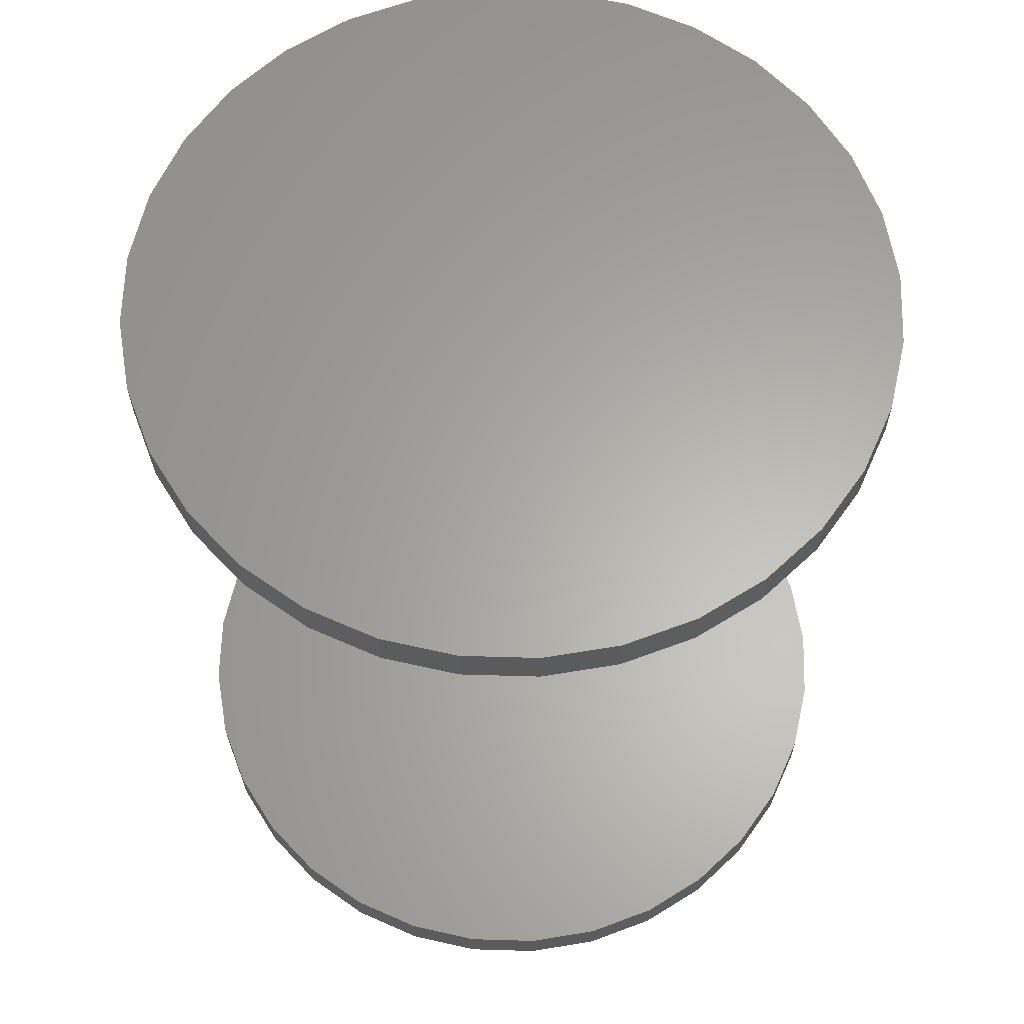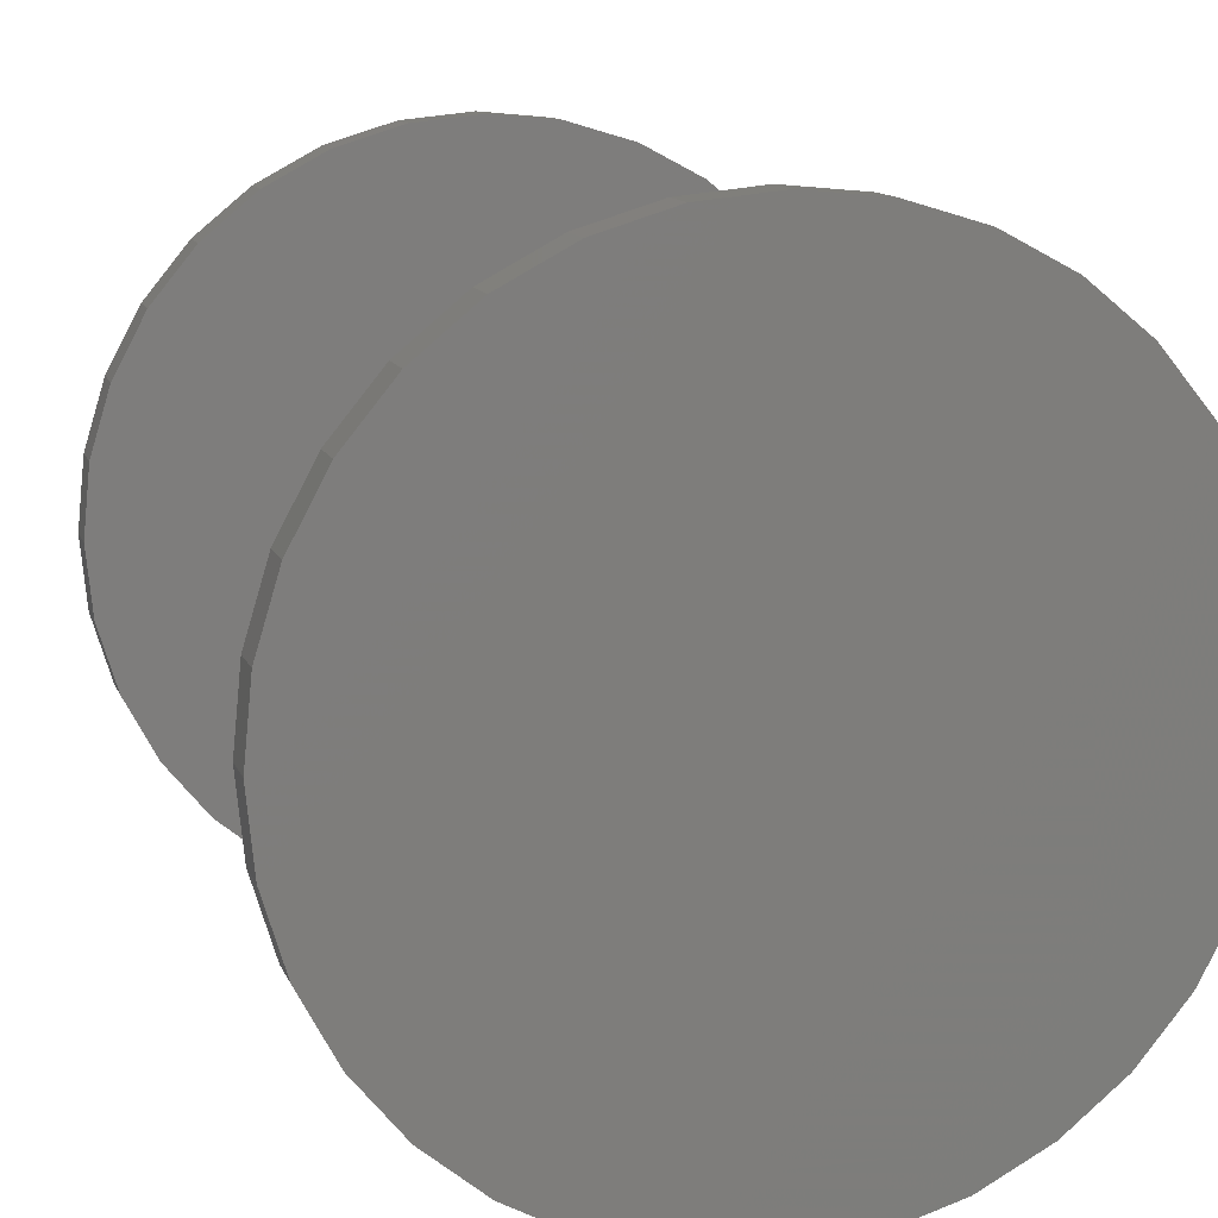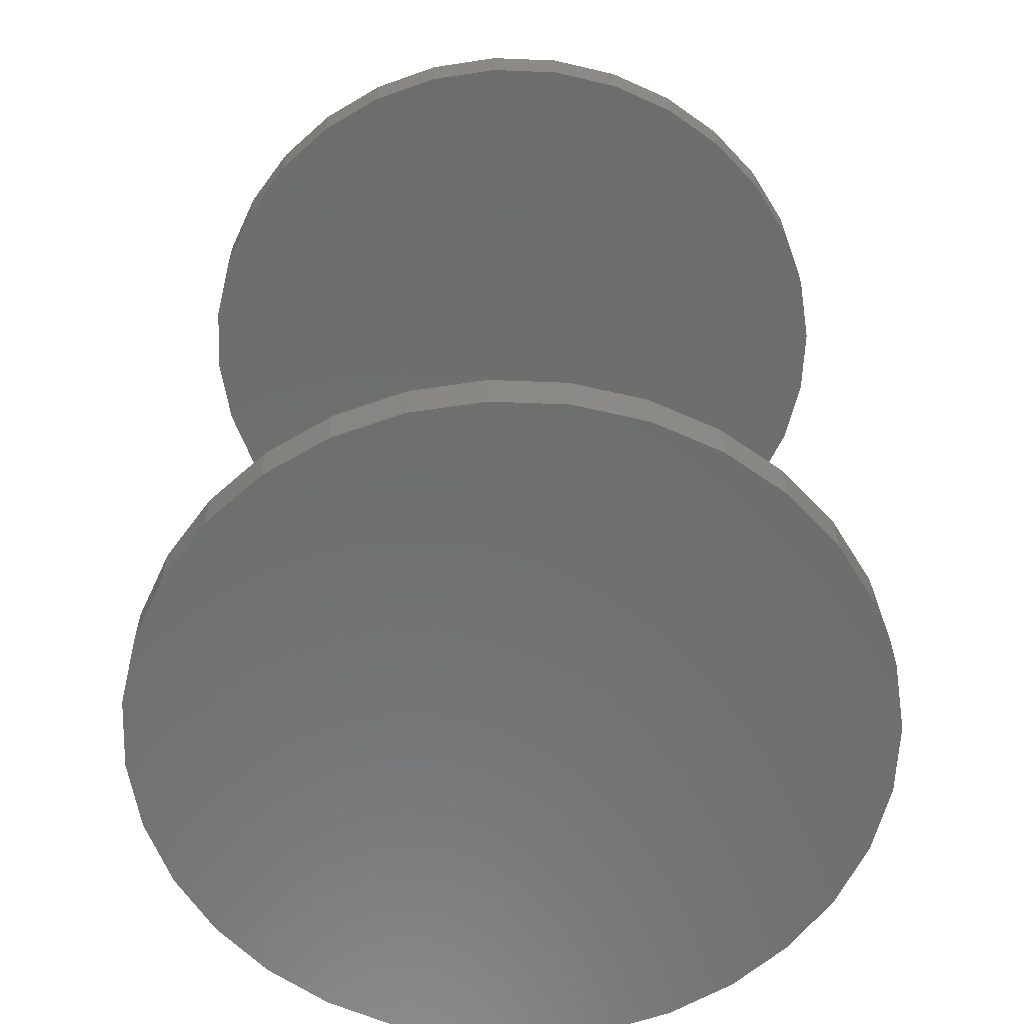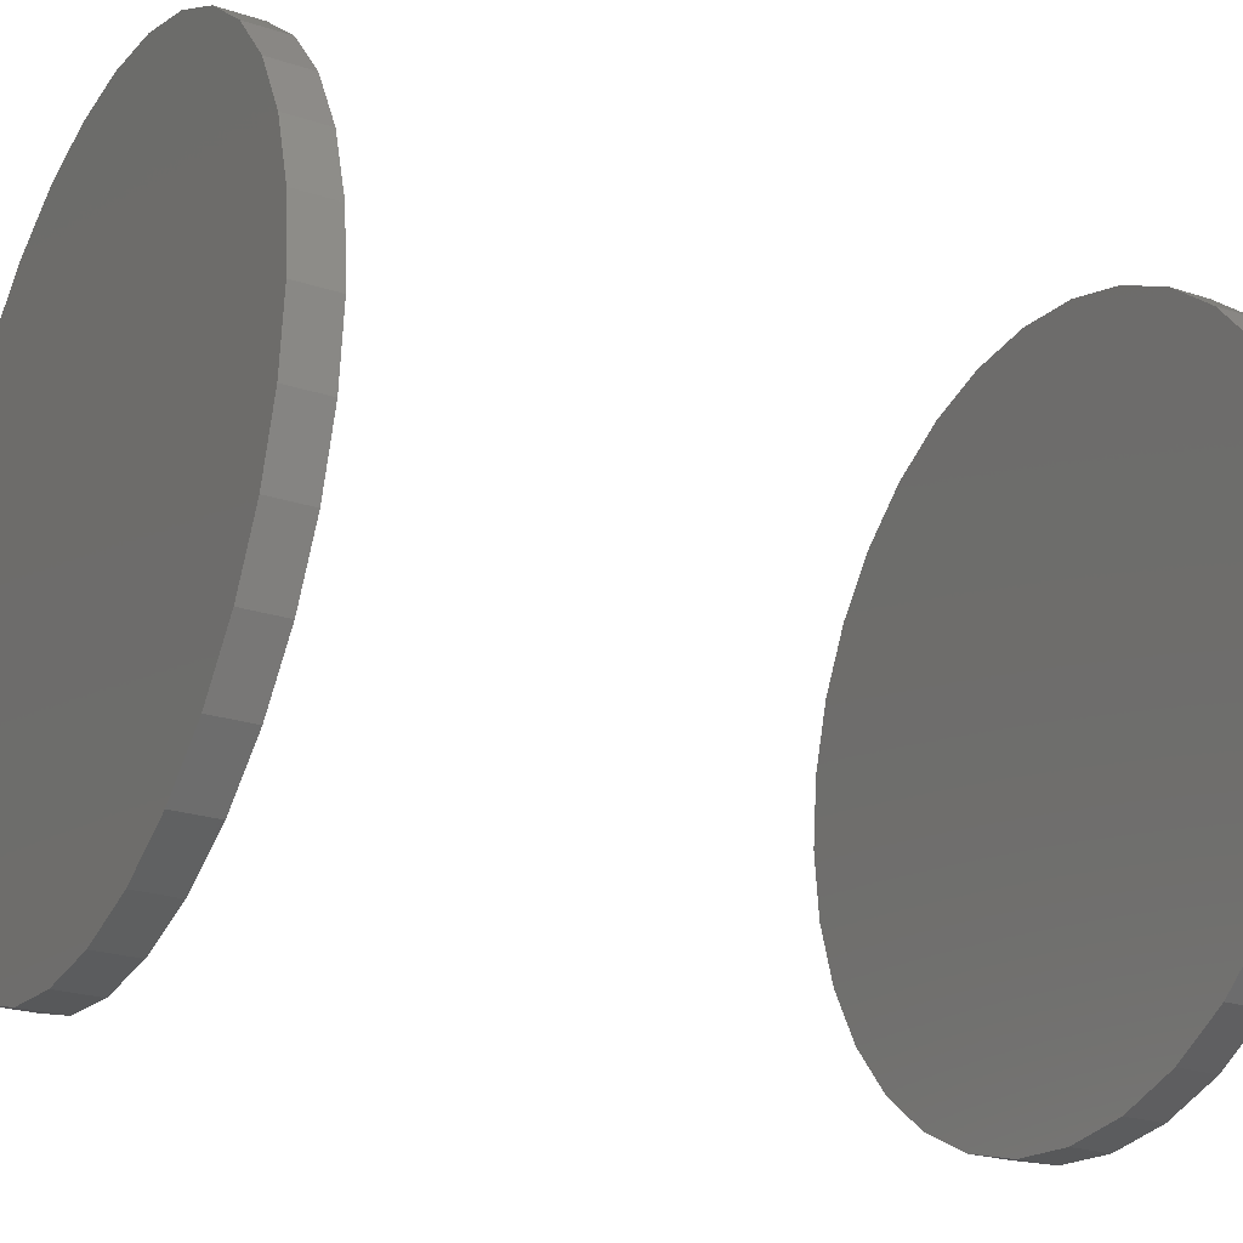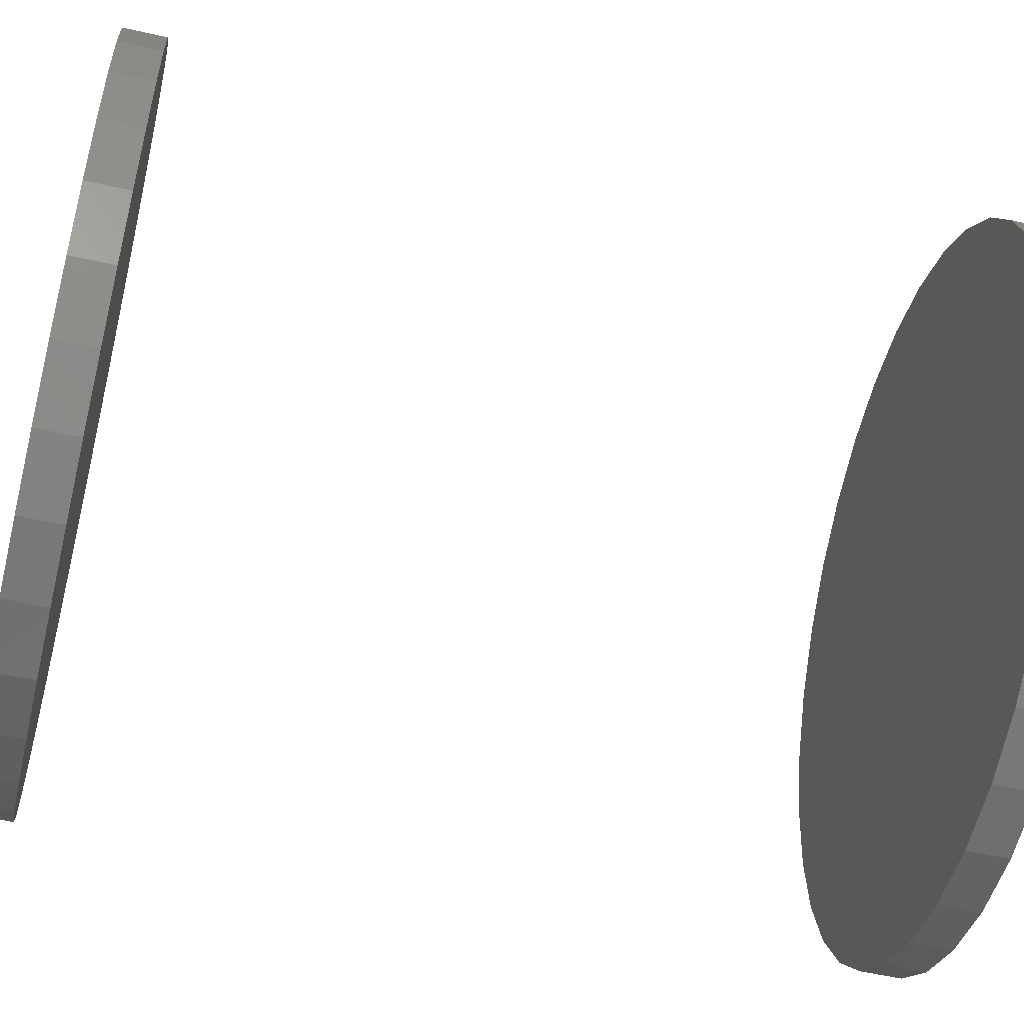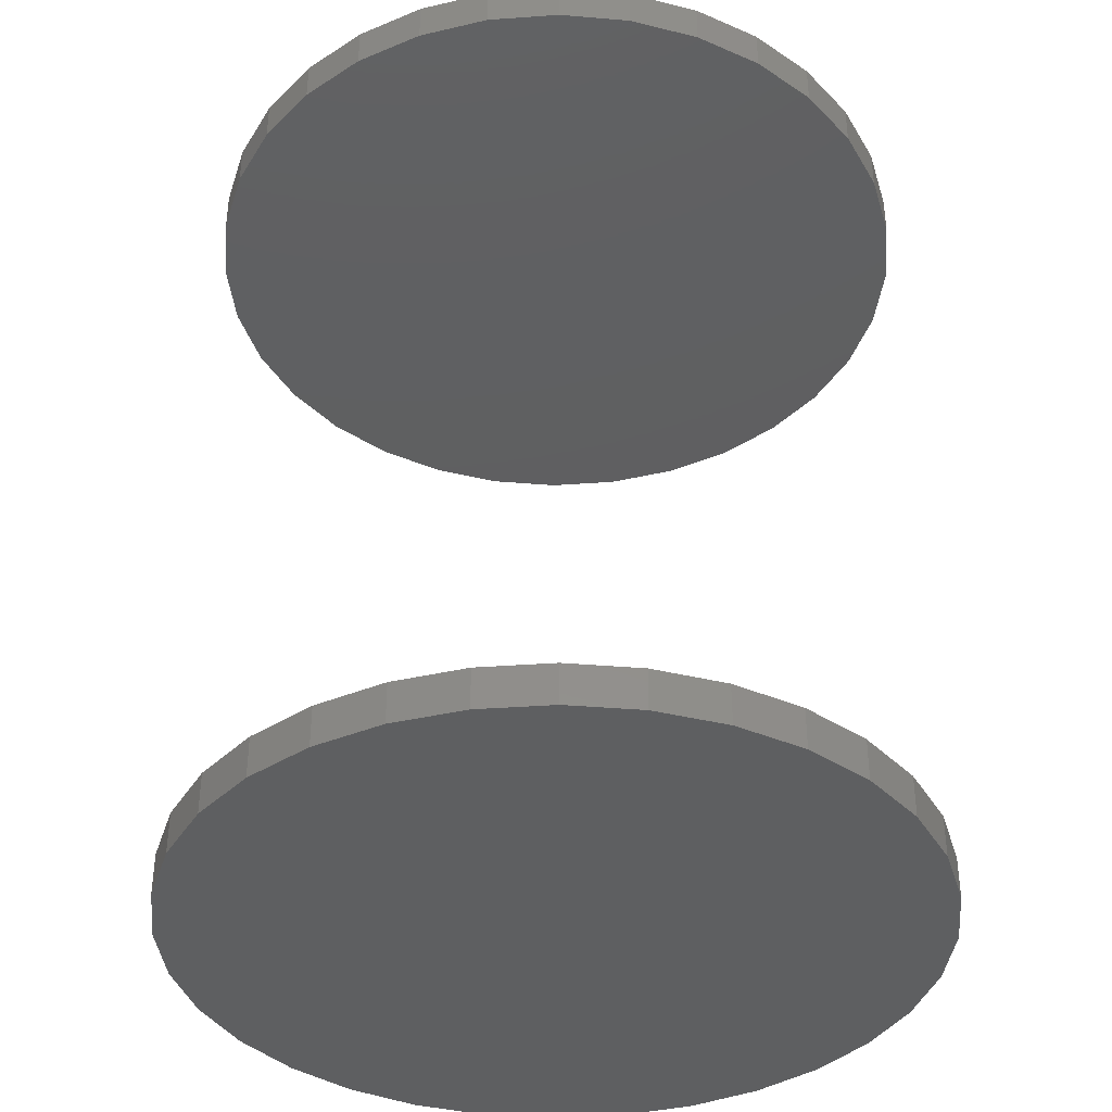
<metadata>
{"format":"stl","ext":"stl","renderer":"f3d","projection":"perspective","resolution":1024,"background":"white","views":[{"elev":63.1,"azim":29.8,"up":"+Y"},{"elev":11.9,"azim":-15.7,"up":"+Z"},{"elev":-59.9,"azim":160.8,"up":"+Y"},{"elev":-24.1,"azim":61.5,"up":"+Z"},{"elev":-54.3,"azim":-103.6,"up":"+Z"},{"elev":-38.3,"azim":145.8,"up":"+Y"}]}
</metadata>
<code>
# stl→obj: 128 verts, 248 faces
v -0.6172 -0.6797 7.638e-17
v -0.6172 -0.75 7.638e-17
v -0.6052 -0.6797 0.1217
v -0.6052 -0.75 0.1217
v -0.5697 -0.6797 0.2387
v -0.5697 -0.75 0.2387
v -0.5121 -0.6797 0.3465
v -0.5121 -0.75 0.3465
v -0.4345 -0.6797 0.441
v -0.4345 -0.75 0.441
v -0.34 -0.6797 0.5186
v -0.34 -0.75 0.5186
v -0.2322 -0.6797 0.5762
v -0.2322 -0.75 0.5762
v -0.1152 -0.6797 0.6117
v -0.1152 -0.75 0.6117
v 0.006497 -0.6797 0.6237
v 0.006497 -0.75 0.6237
v 0.1282 -0.6797 0.6117
v 0.1282 -0.75 0.6117
v 0.2452 -0.6797 0.5762
v 0.2452 -0.75 0.5762
v 0.353 -0.6797 0.5186
v 0.353 -0.75 0.5186
v 0.4475 -0.6797 0.441
v 0.4475 -0.75 0.441
v 0.5251 -0.6797 0.3465
v 0.5251 -0.75 0.3465
v 0.5827 -0.6797 0.2387
v 0.5827 -0.75 0.2387
v 0.6182 -0.6797 0.1217
v 0.6182 -0.75 0.1217
v 0.6302 -0.6797 -2.291e-16
v 0.6302 -0.75 -7.638e-17
v -0.6172 0.75 7.638e-17
v -0.6172 0.6797 7.638e-17
v -0.6052 0.75 0.1217
v -0.6052 0.6797 0.1217
v -0.5697 0.75 0.2387
v -0.5697 0.6797 0.2387
v -0.5121 0.75 0.3465
v -0.5121 0.6797 0.3465
v -0.4345 0.75 0.441
v -0.4345 0.6797 0.441
v -0.34 0.75 0.5186
v -0.34 0.6797 0.5186
v -0.2322 0.75 0.5762
v -0.2322 0.6797 0.5762
v -0.1152 0.75 0.6117
v -0.1152 0.6797 0.6117
v 0.006497 0.75 0.6237
v 0.006497 0.6797 0.6237
v 0.1282 0.75 0.6117
v 0.1282 0.6797 0.6117
v 0.2452 0.75 0.5762
v 0.2452 0.6797 0.5762
v 0.353 0.75 0.5186
v 0.353 0.6797 0.5186
v 0.4475 0.75 0.441
v 0.4475 0.6797 0.441
v 0.5251 0.75 0.3465
v 0.5251 0.6797 0.3465
v 0.5827 0.75 0.2387
v 0.5827 0.6797 0.2387
v 0.6182 0.75 0.1217
v 0.6182 0.6797 0.1217
v 0.6302 0.75 -7.638e-17
v 0.6302 0.6797 -7.638e-17
v 0.6182 -0.6797 -0.1217
v 0.6182 -0.75 -0.1217
v 0.5827 -0.6797 -0.2387
v 0.5827 -0.75 -0.2387
v 0.5251 -0.6797 -0.3465
v 0.5251 -0.75 -0.3465
v 0.4475 -0.6797 -0.441
v 0.4475 -0.75 -0.441
v 0.353 -0.6797 -0.5186
v 0.353 -0.75 -0.5186
v 0.2452 -0.6797 -0.5762
v 0.2452 -0.75 -0.5762
v 0.1282 -0.6797 -0.6117
v 0.1282 -0.75 -0.6117
v 0.006497 -0.6797 -0.6237
v 0.006497 -0.75 -0.6237
v -0.1152 -0.6797 -0.6117
v -0.1152 -0.75 -0.6117
v -0.2322 -0.6797 -0.5762
v -0.2322 -0.75 -0.5762
v -0.34 -0.6797 -0.5186
v -0.34 -0.75 -0.5186
v -0.4345 -0.6797 -0.441
v -0.4345 -0.75 -0.441
v -0.5121 -0.6797 -0.3465
v -0.5121 -0.75 -0.3465
v -0.5697 -0.6797 -0.2387
v -0.5697 -0.75 -0.2387
v -0.6052 -0.6797 -0.1217
v -0.6052 -0.75 -0.1217
v 0.6182 0.75 -0.1217
v 0.6182 0.6797 -0.1217
v 0.5827 0.75 -0.2387
v 0.5827 0.6797 -0.2387
v 0.5251 0.75 -0.3465
v 0.5251 0.6797 -0.3465
v 0.4475 0.75 -0.441
v 0.4475 0.6797 -0.441
v 0.353 0.75 -0.5186
v 0.353 0.6797 -0.5186
v 0.2452 0.75 -0.5762
v 0.2452 0.6797 -0.5762
v 0.1282 0.75 -0.6117
v 0.1282 0.6797 -0.6117
v 0.006497 0.75 -0.6237
v 0.006497 0.6797 -0.6237
v -0.1152 0.75 -0.6117
v -0.1152 0.6797 -0.6117
v -0.2322 0.75 -0.5762
v -0.2322 0.6797 -0.5762
v -0.34 0.75 -0.5186
v -0.34 0.6797 -0.5186
v -0.4345 0.75 -0.441
v -0.4345 0.6797 -0.441
v -0.5121 0.75 -0.3465
v -0.5121 0.6797 -0.3465
v -0.5697 0.75 -0.2387
v -0.5697 0.6797 -0.2387
v -0.6052 0.75 -0.1217
v -0.6052 0.6797 -0.1217
f 1 2 3
f 3 2 4
f 3 4 5
f 5 4 6
f 5 6 7
f 7 6 8
f 7 8 9
f 9 8 10
f 9 10 11
f 11 10 12
f 11 12 13
f 13 12 14
f 13 14 15
f 15 14 16
f 15 16 17
f 17 16 18
f 17 18 19
f 19 18 20
f 19 20 21
f 21 20 22
f 21 22 23
f 23 22 24
f 23 24 25
f 25 24 26
f 25 26 27
f 27 26 28
f 27 28 29
f 29 28 30
f 29 30 31
f 31 30 32
f 31 32 33
f 33 32 34
f 35 36 37
f 37 36 38
f 37 38 39
f 39 38 40
f 39 40 41
f 41 40 42
f 41 42 43
f 43 42 44
f 43 44 45
f 45 44 46
f 45 46 47
f 47 46 48
f 47 48 49
f 49 48 50
f 49 50 51
f 51 50 52
f 51 52 53
f 53 52 54
f 53 54 55
f 55 54 56
f 55 56 57
f 57 56 58
f 57 58 59
f 59 58 60
f 59 60 61
f 61 60 62
f 61 62 63
f 63 62 64
f 63 64 65
f 65 64 66
f 65 66 67
f 67 66 68
f 33 34 69
f 69 34 70
f 69 70 71
f 71 70 72
f 71 72 73
f 73 72 74
f 73 74 75
f 75 74 76
f 75 76 77
f 77 76 78
f 77 78 79
f 79 78 80
f 79 80 81
f 81 80 82
f 81 82 83
f 83 82 84
f 83 84 85
f 85 84 86
f 85 86 87
f 87 86 88
f 87 88 89
f 89 88 90
f 89 90 91
f 91 90 92
f 91 92 93
f 93 92 94
f 93 94 95
f 95 94 96
f 95 96 97
f 97 96 98
f 97 98 1
f 1 98 2
f 67 68 99
f 99 68 100
f 99 100 101
f 101 100 102
f 101 102 103
f 103 102 104
f 103 104 105
f 105 104 106
f 105 106 107
f 107 106 108
f 107 108 109
f 109 108 110
f 109 110 111
f 111 110 112
f 111 112 113
f 113 112 114
f 113 114 115
f 115 114 116
f 115 116 117
f 117 116 118
f 117 118 119
f 119 118 120
f 119 120 121
f 121 120 122
f 121 122 123
f 123 122 124
f 123 124 125
f 125 124 126
f 125 126 127
f 127 126 128
f 127 128 35
f 35 128 36
f 50 54 52
f 54 50 56
f 56 50 48
f 56 48 58
f 58 48 46
f 58 46 60
f 60 46 44
f 60 44 62
f 62 44 42
f 62 42 64
f 64 42 40
f 64 40 66
f 66 40 38
f 66 38 68
f 68 38 36
f 68 36 100
f 100 36 128
f 100 128 102
f 102 128 126
f 102 126 104
f 104 126 124
f 104 124 106
f 106 124 122
f 106 122 108
f 108 122 120
f 108 120 110
f 110 120 118
f 110 118 112
f 112 118 116
f 112 116 114
f 17 19 15
f 83 85 81
f 81 85 87
f 81 87 79
f 79 87 89
f 79 89 77
f 77 89 91
f 77 91 75
f 75 91 93
f 75 93 73
f 73 93 95
f 73 95 71
f 71 95 97
f 71 97 69
f 69 97 1
f 69 1 33
f 33 1 3
f 33 3 31
f 31 3 5
f 31 5 29
f 29 5 7
f 29 7 27
f 27 7 9
f 27 9 25
f 25 9 11
f 25 11 23
f 23 11 13
f 23 13 21
f 21 13 15
f 21 15 19
f 16 20 18
f 20 16 22
f 22 16 14
f 22 14 24
f 24 14 12
f 24 12 26
f 26 12 10
f 26 10 28
f 28 10 8
f 28 8 30
f 30 8 6
f 30 6 32
f 32 6 4
f 32 4 34
f 34 4 2
f 34 2 70
f 70 2 98
f 70 98 72
f 72 98 96
f 72 96 74
f 74 96 94
f 74 94 76
f 76 94 92
f 76 92 78
f 78 92 90
f 78 90 80
f 80 90 88
f 80 88 82
f 82 88 86
f 82 86 84
f 51 53 49
f 113 115 111
f 111 115 117
f 111 117 109
f 109 117 119
f 109 119 107
f 107 119 121
f 107 121 105
f 105 121 123
f 105 123 103
f 103 123 125
f 103 125 101
f 101 125 127
f 101 127 99
f 99 127 35
f 99 35 67
f 67 35 37
f 67 37 65
f 65 37 39
f 65 39 63
f 63 39 41
f 63 41 61
f 61 41 43
f 61 43 59
f 59 43 45
f 59 45 57
f 57 45 47
f 57 47 55
f 55 47 49
f 55 49 53

</code>
